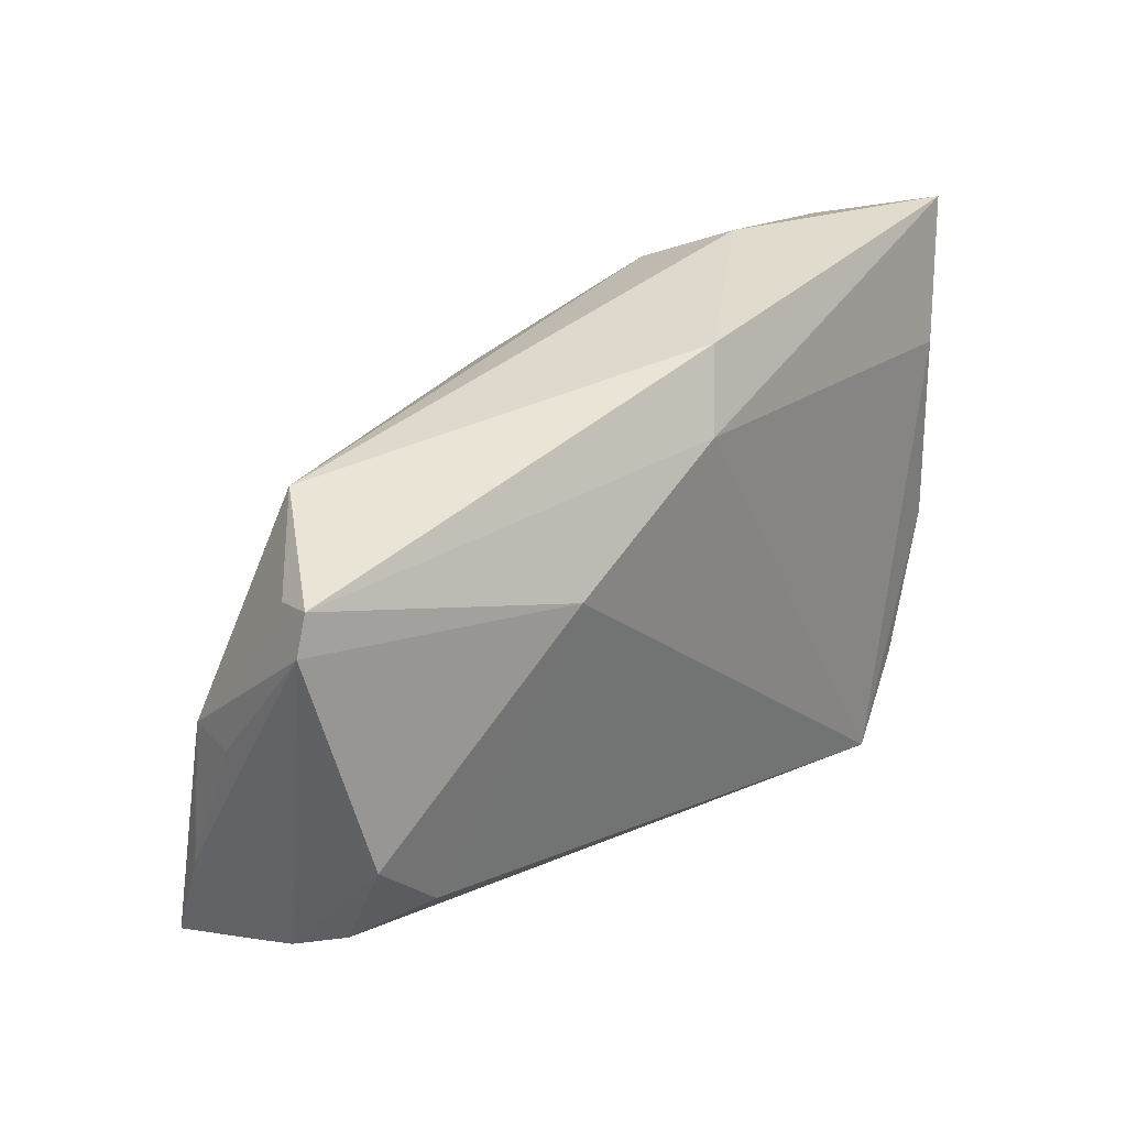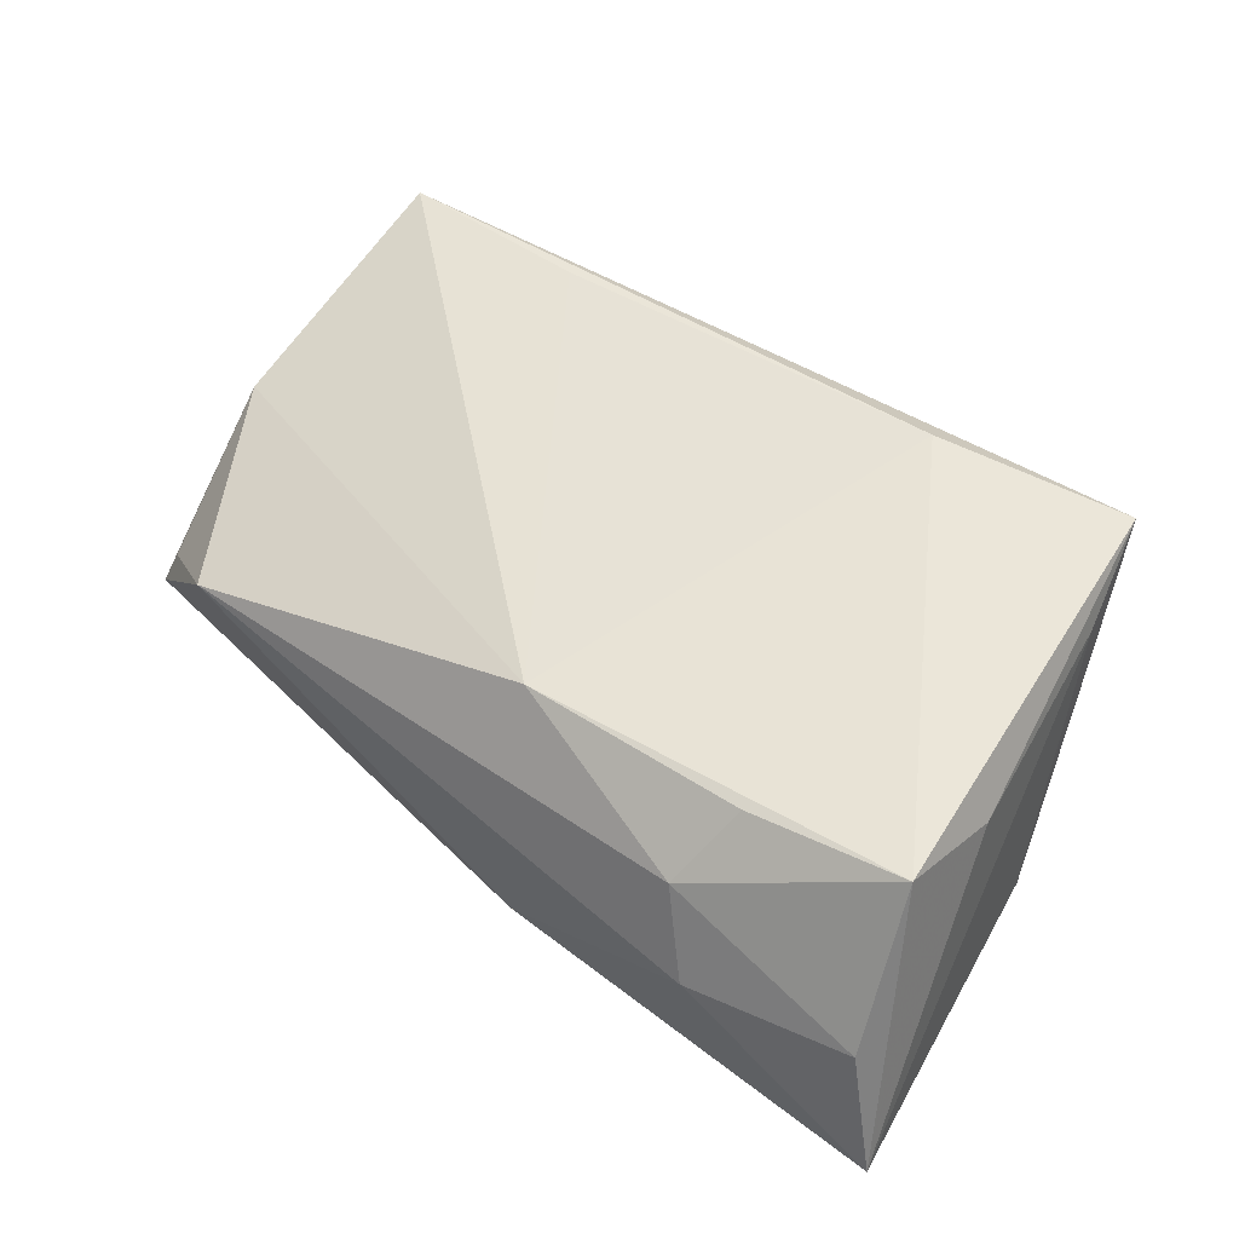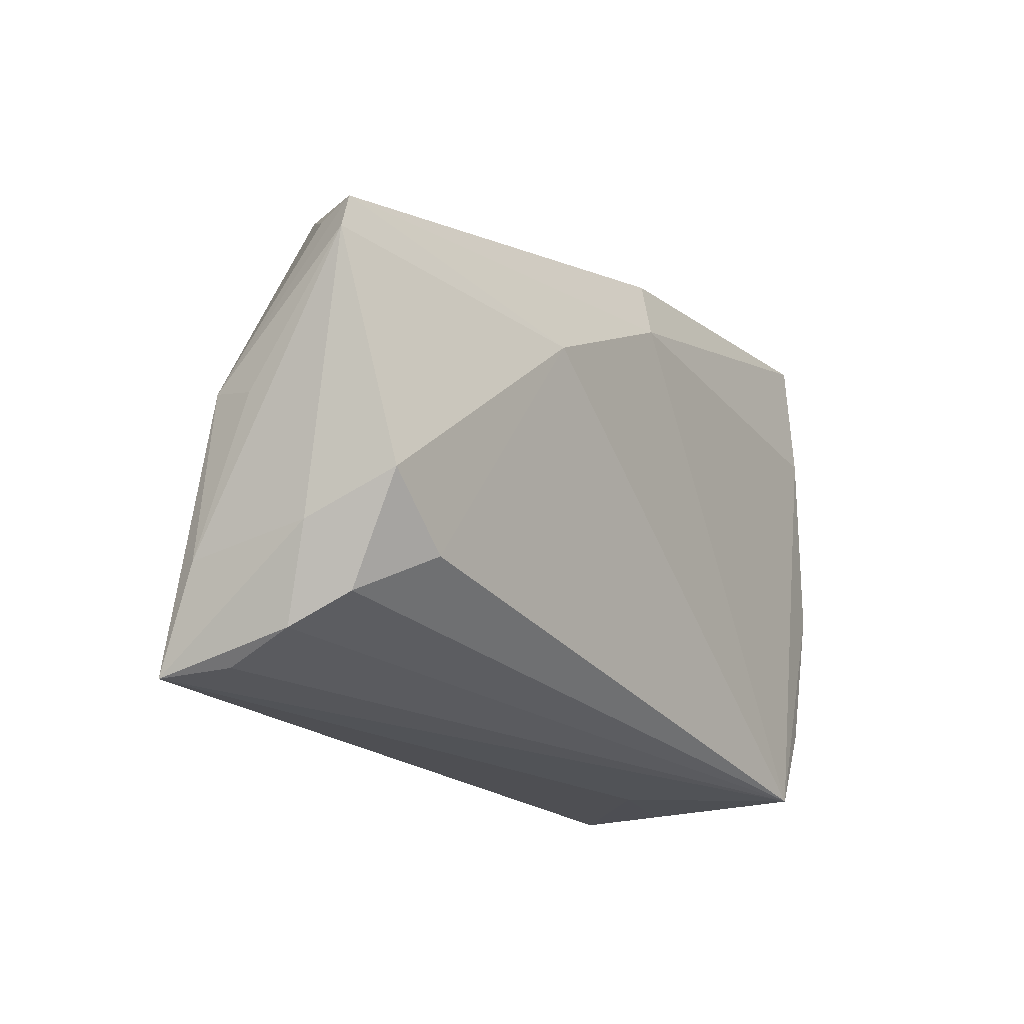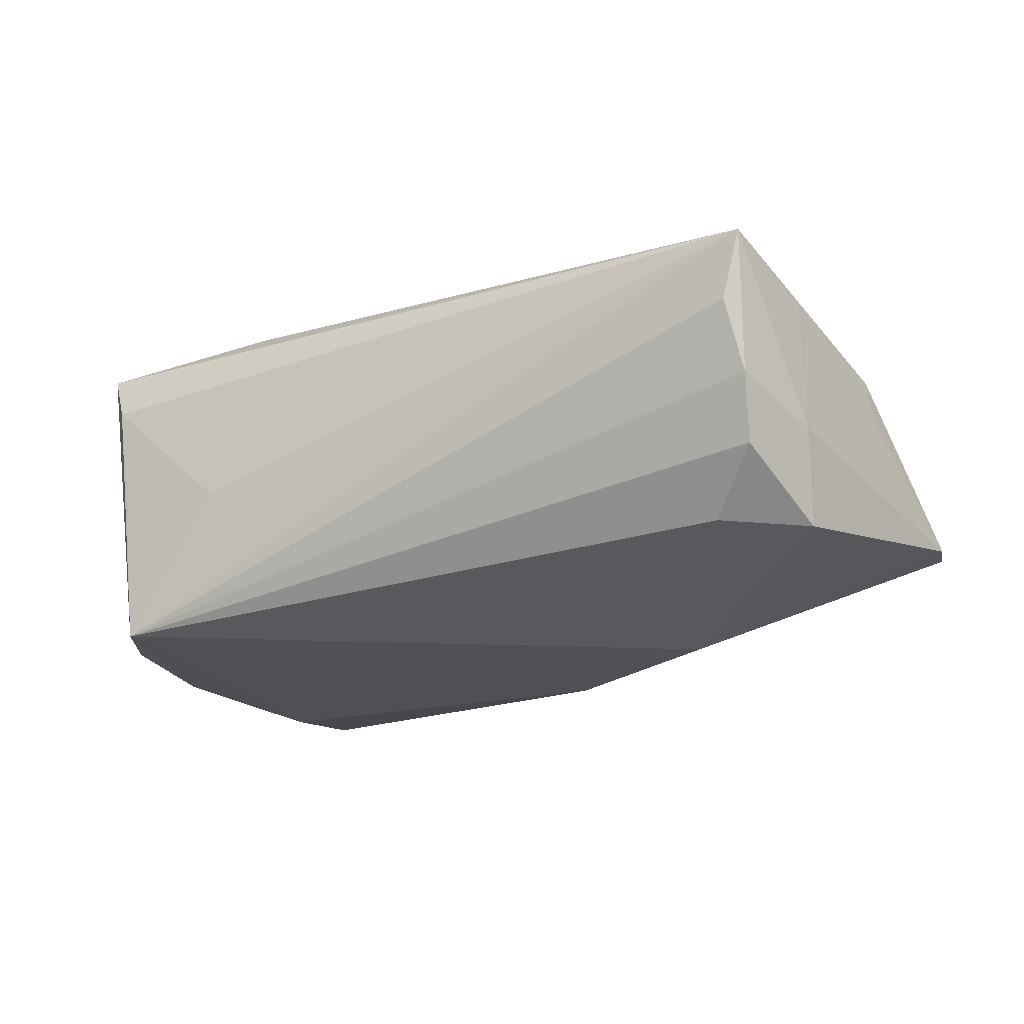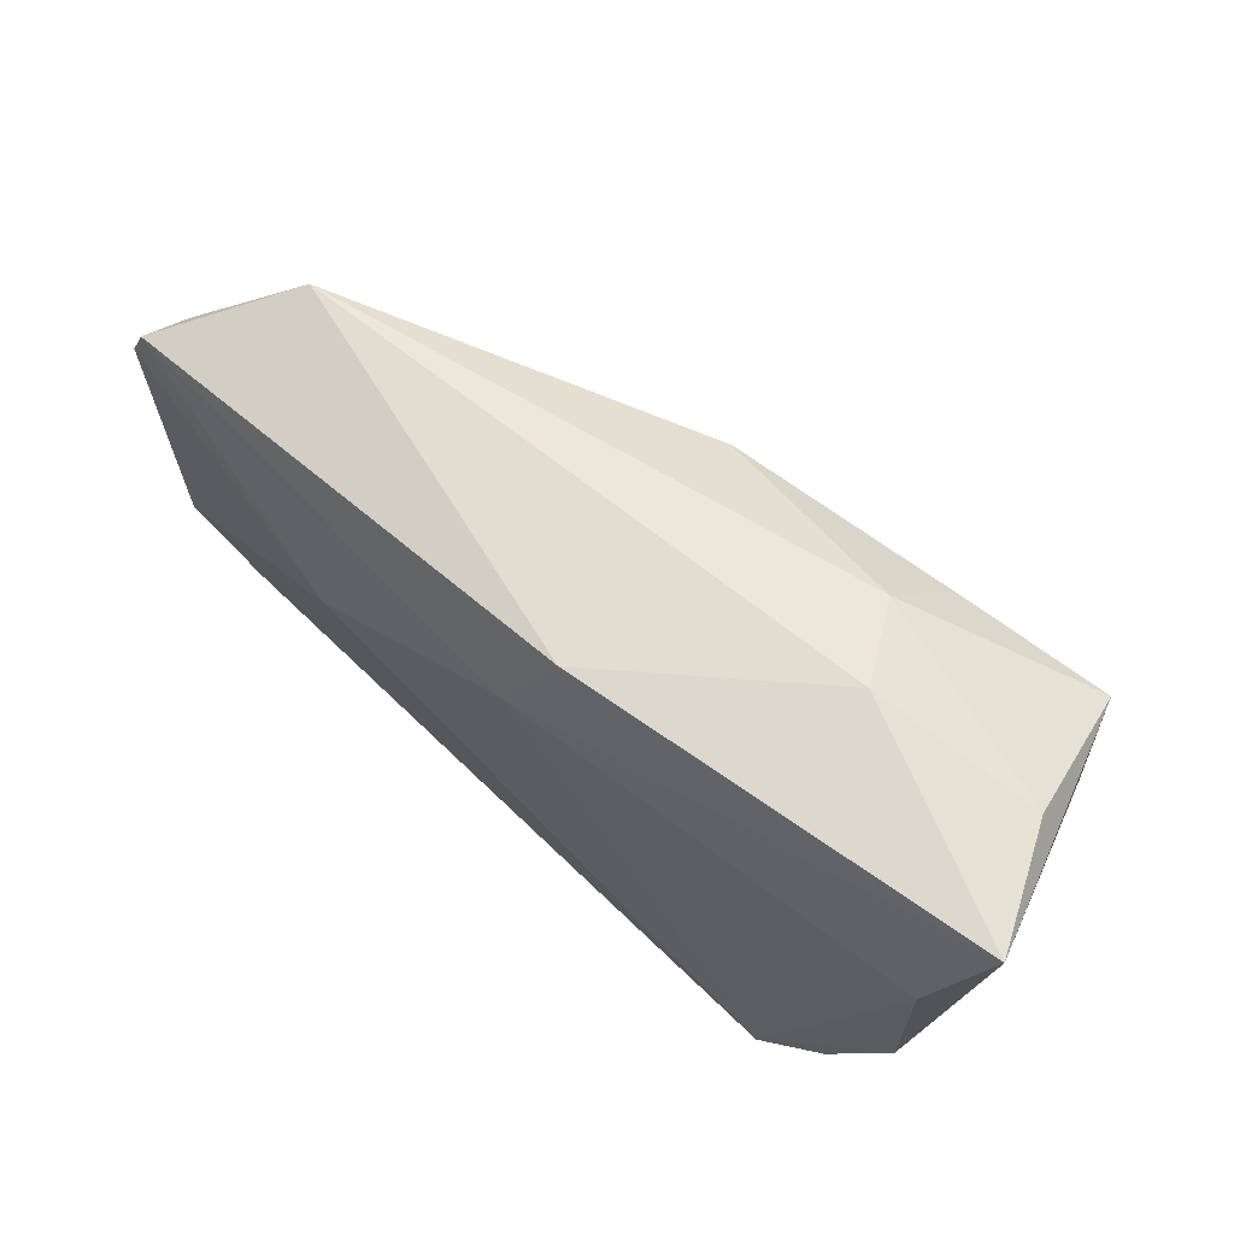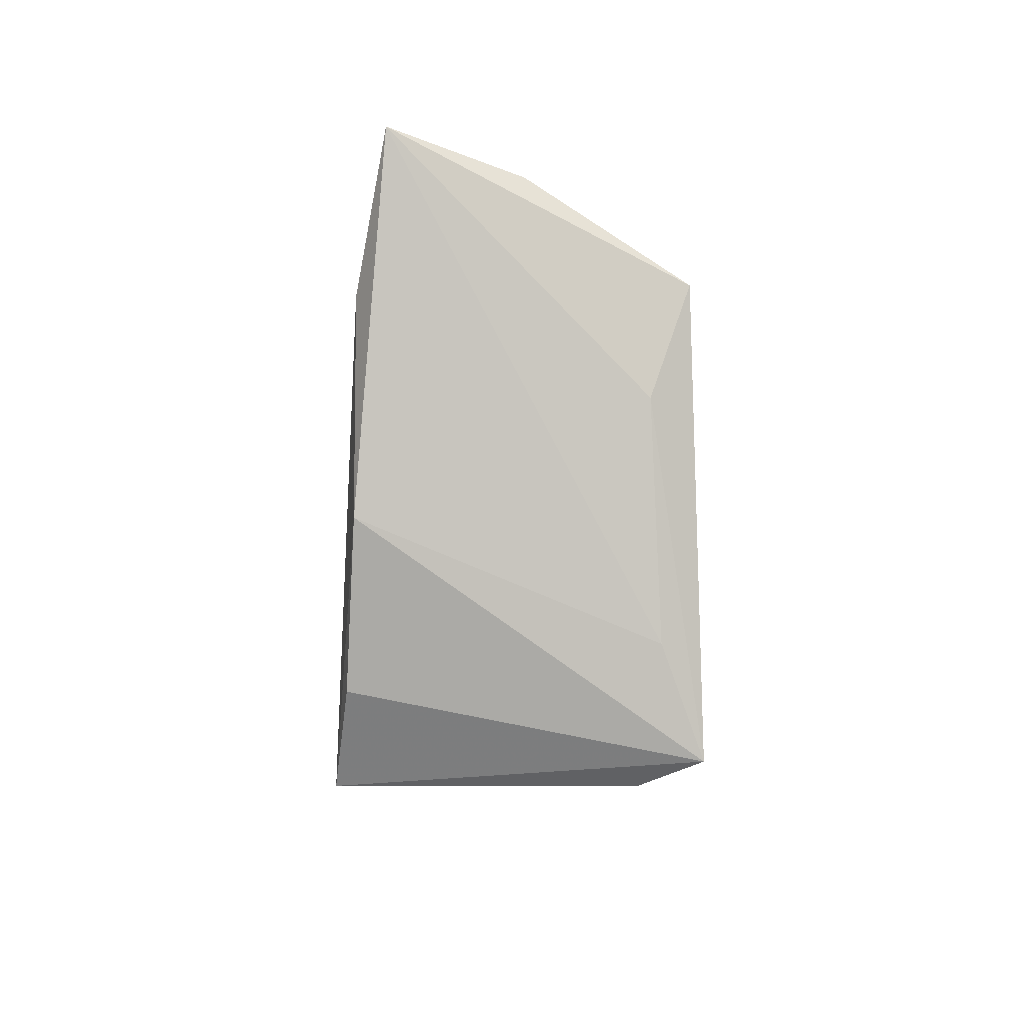
<metadata>
{"format":"obj","ext":"obj","renderer":"f3d","projection":"perspective","resolution":1024,"background":"white","views":[{"elev":26.9,"azim":129.0,"up":"+Y"},{"elev":54.9,"azim":-145.3,"up":"+Z"},{"elev":-17.5,"azim":121.3,"up":"+Y"},{"elev":-21.3,"azim":33.1,"up":"+Z"},{"elev":68.7,"azim":-142.0,"up":"+Y"},{"elev":-6.3,"azim":-92.2,"up":"+Y"}]}
</metadata>
<code>
v -0.04862 0.03542 -0.0132
v -0.02391 0.0229 0.01709
v 0.04467 0.02593 0.00343
v 0.05532 0.002652 0.007439
v 0.03037 -0.02502 0.01726
v 0.05023 -0.01981 -0.007125
v -0.0435 0.008756 0.0139
v -0.04359 0.0317 0.00101
v -0.04449 -0.003813 -0.01627
v 0.05789 0.01708 -0.01017
v -0.03062 -0.03092 -0.01844
v 0.04377 -0.01558 -0.01359
v 0.0535 -0.02702 0.01516
v -0.03523 -0.03087 0.01302
v 0.05623 0.02123 -0.00988
v 0.05444 0.01997 -0.005012
v -0.04167 0.02094 0.01828
v -0.03921 -0.02827 0.01957
v 0.02623 0.01269 -0.01844
v -0.03811 -0.02113 -0.01709
v 0.003355 0.02281 -0.01788
v -0.001063 0.03125 -0.01441
v -0.0169 -0.02441 0.02155
v 0.05628 0.00163 0.002375
v -0.02061 0.0303 0.01009
v 0.05506 -0.01536 0.00999
v 0.05163 -0.02305 -0.0001437
v 0.05212 -0.008123 -0.01367
v -0.04394 0.01898 -0.01624
v 0.05096 -0.02624 0.007651
v -0.04127 -0.01631 0.01508
v 0.002035 0.02273 0.01638
v -0.0187 -0.03092 -0.001832
v -0.03335 -0.03092 0.001957
v 0.05413 -0.01263 -0.00369
v -0.02497 0.03449 9.984e-05
f 20 18 9
f 9 11 20
f 20 11 18
f 13 18 14
f 18 11 14
f 7 18 17
f 17 1 7
f 32 3 25
f 17 18 23
f 23 32 17
f 23 18 13
f 33 11 13
f 13 14 33
f 29 11 9
f 29 21 11
f 9 1 29
f 1 21 29
f 18 7 31
f 31 7 1
f 9 18 31
f 31 1 9
f 4 32 13
f 4 3 32
f 22 21 1
f 8 1 17
f 17 25 8
f 17 32 2
f 2 25 17
f 32 25 2
f 13 32 5
f 5 23 13
f 32 23 5
f 10 28 19
f 11 21 19
f 19 12 11
f 19 28 12
f 13 11 30
f 30 27 13
f 11 27 30
f 11 12 6
f 6 27 11
f 12 28 6
f 28 27 6
f 35 28 10
f 35 27 28
f 13 27 35
f 34 14 11
f 11 33 34
f 34 33 14
f 26 4 13
f 26 35 10
f 13 35 26
f 3 4 16
f 21 22 15
f 10 19 15
f 15 19 21
f 15 22 3
f 15 4 10
f 15 16 4
f 3 16 15
f 1 8 36
f 36 8 25
f 36 25 3
f 36 22 1
f 3 22 36
f 10 4 24
f 24 26 10
f 4 26 24

</code>
